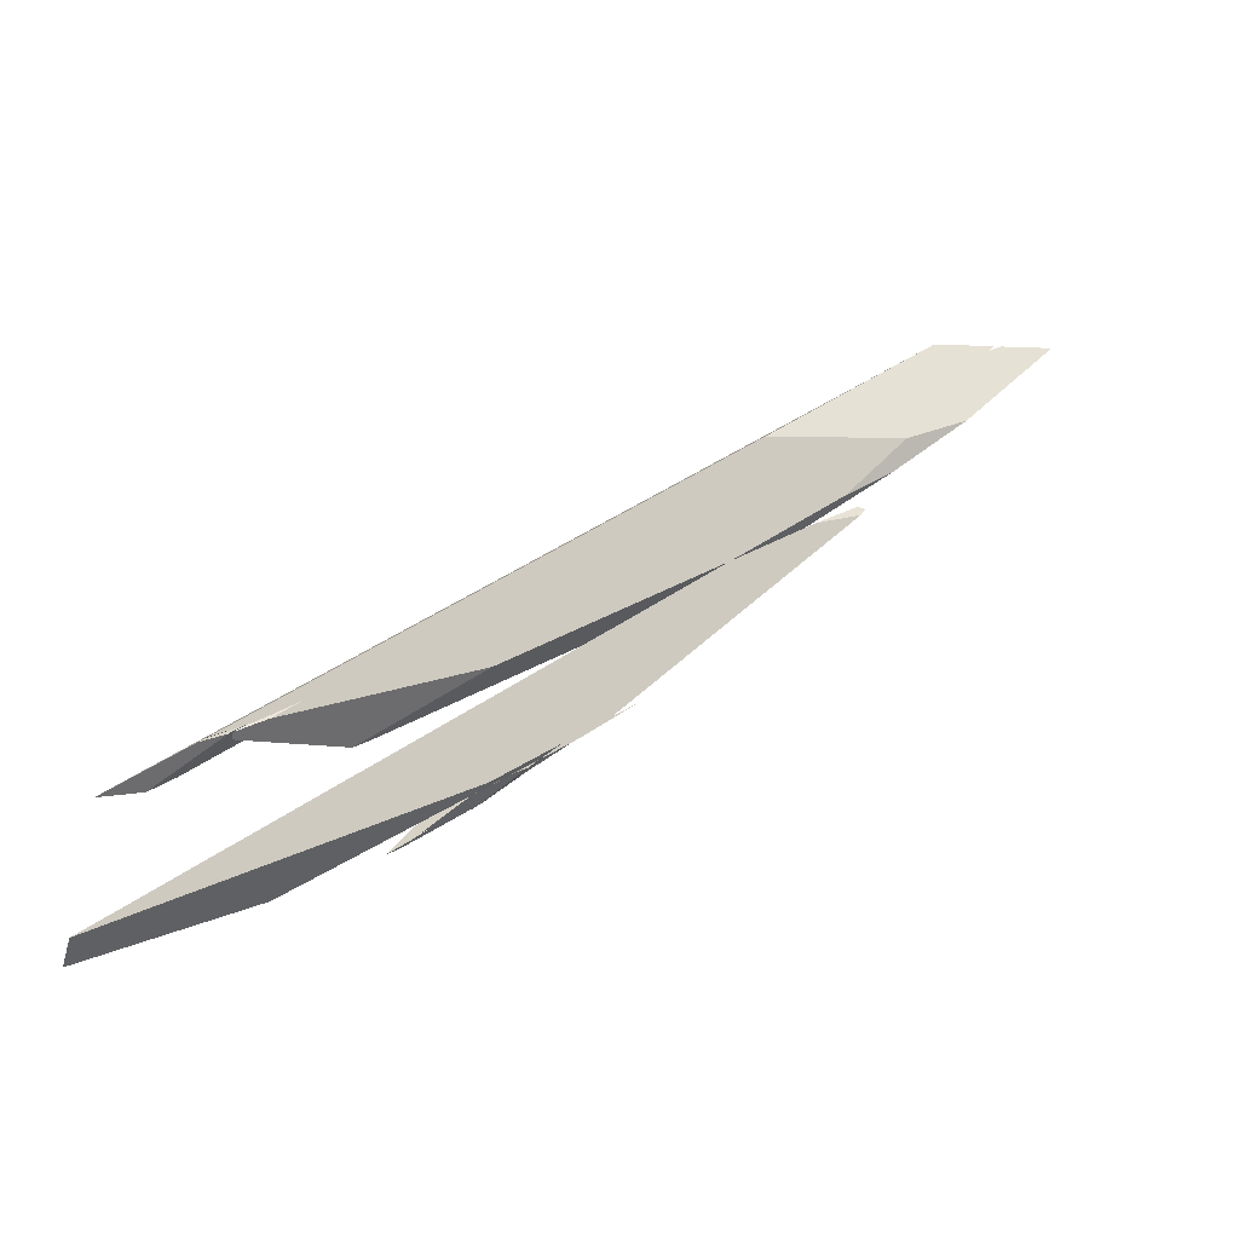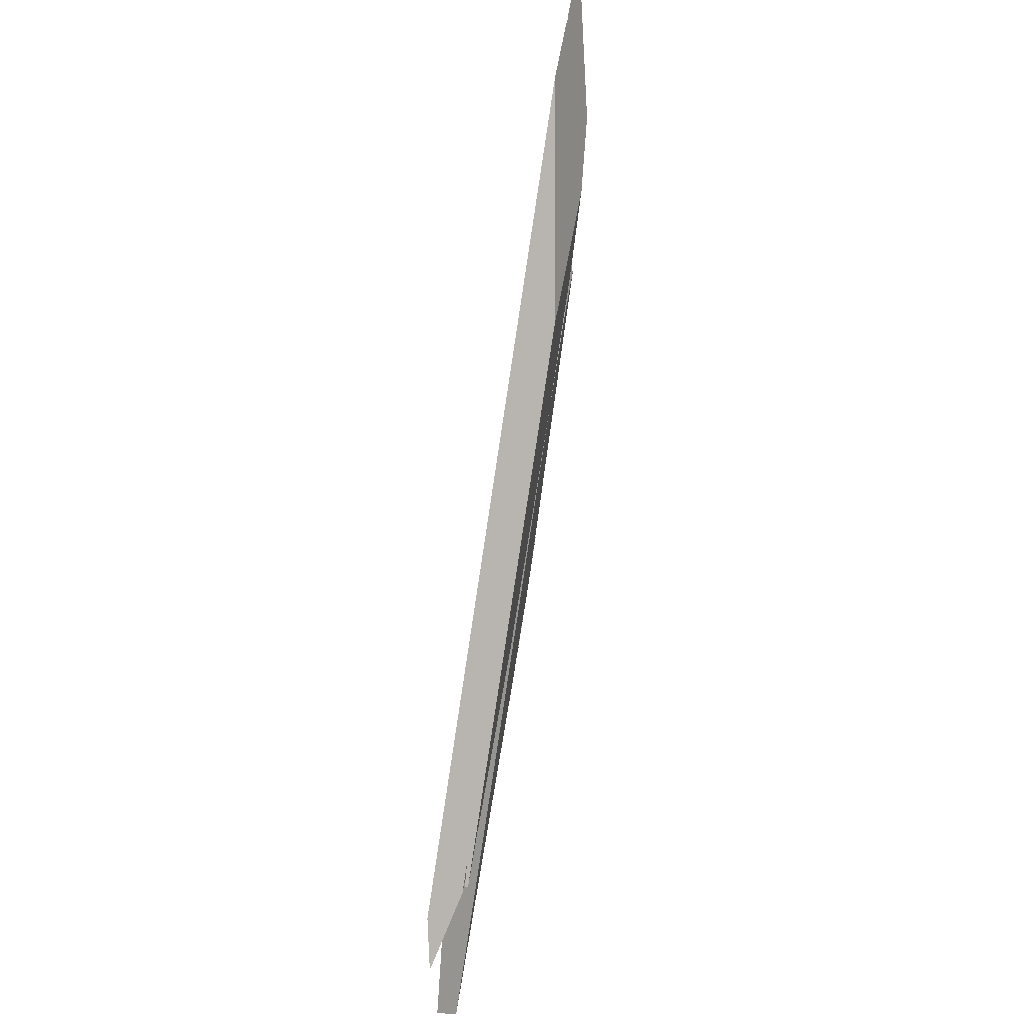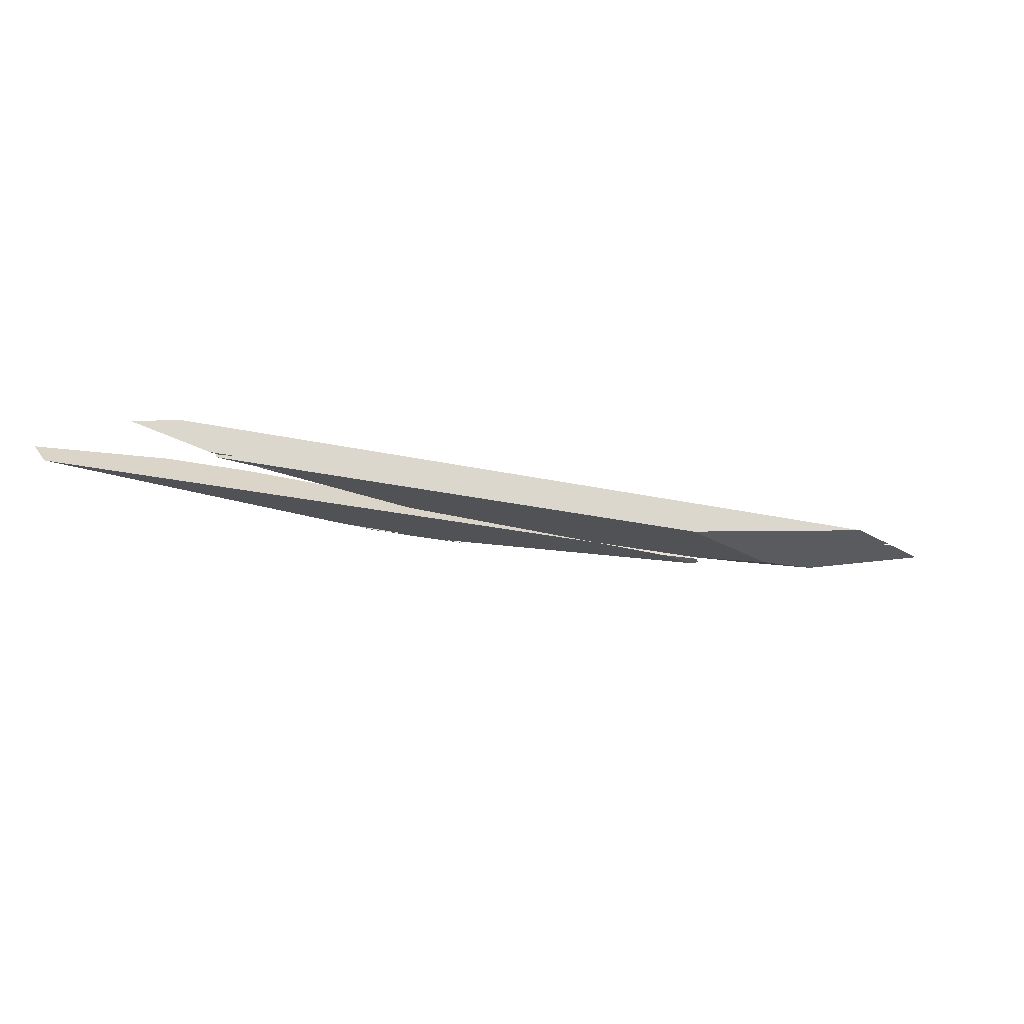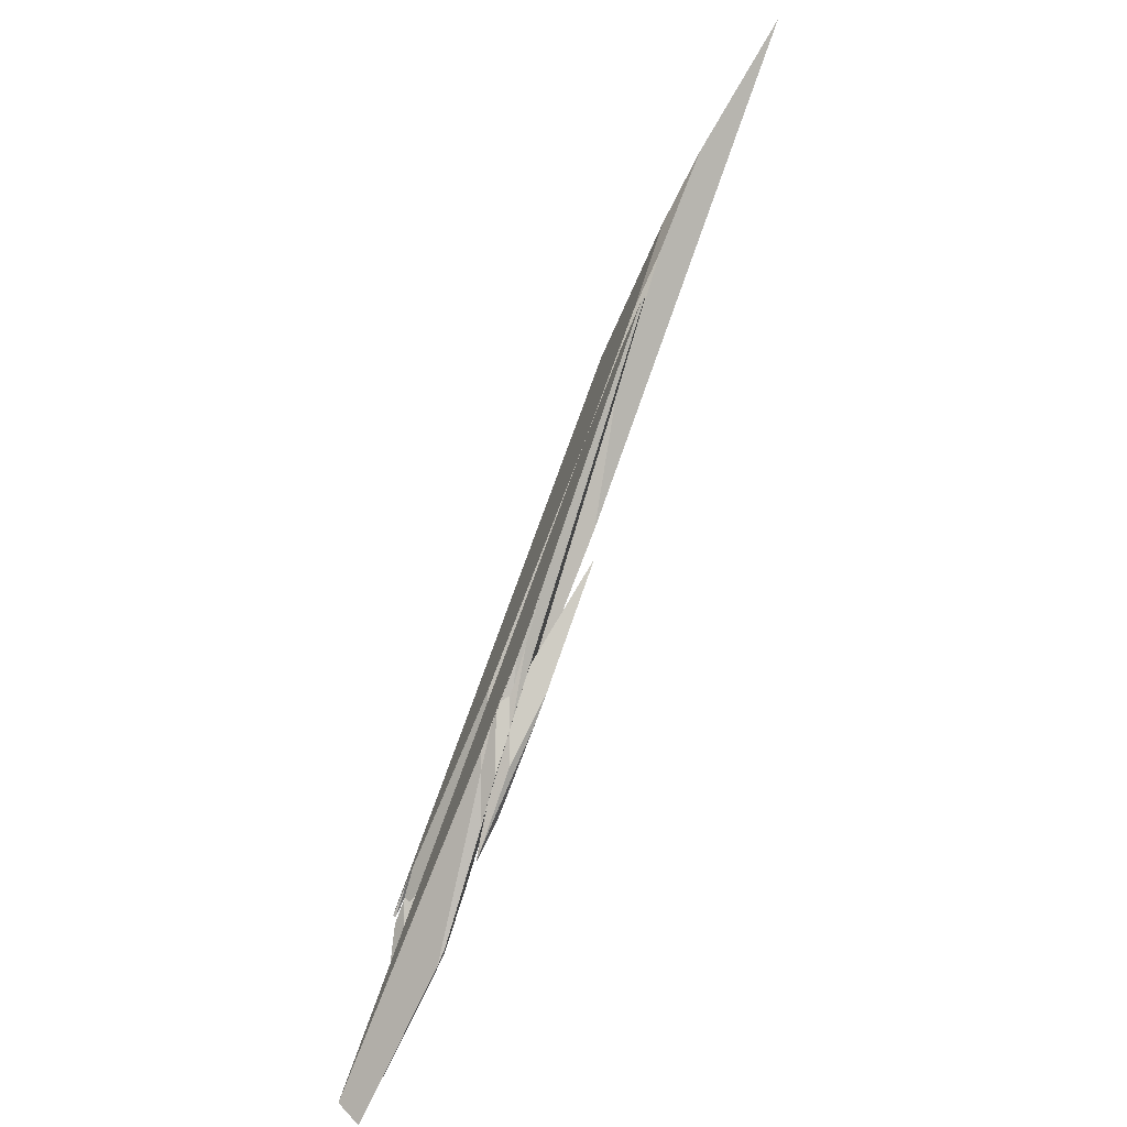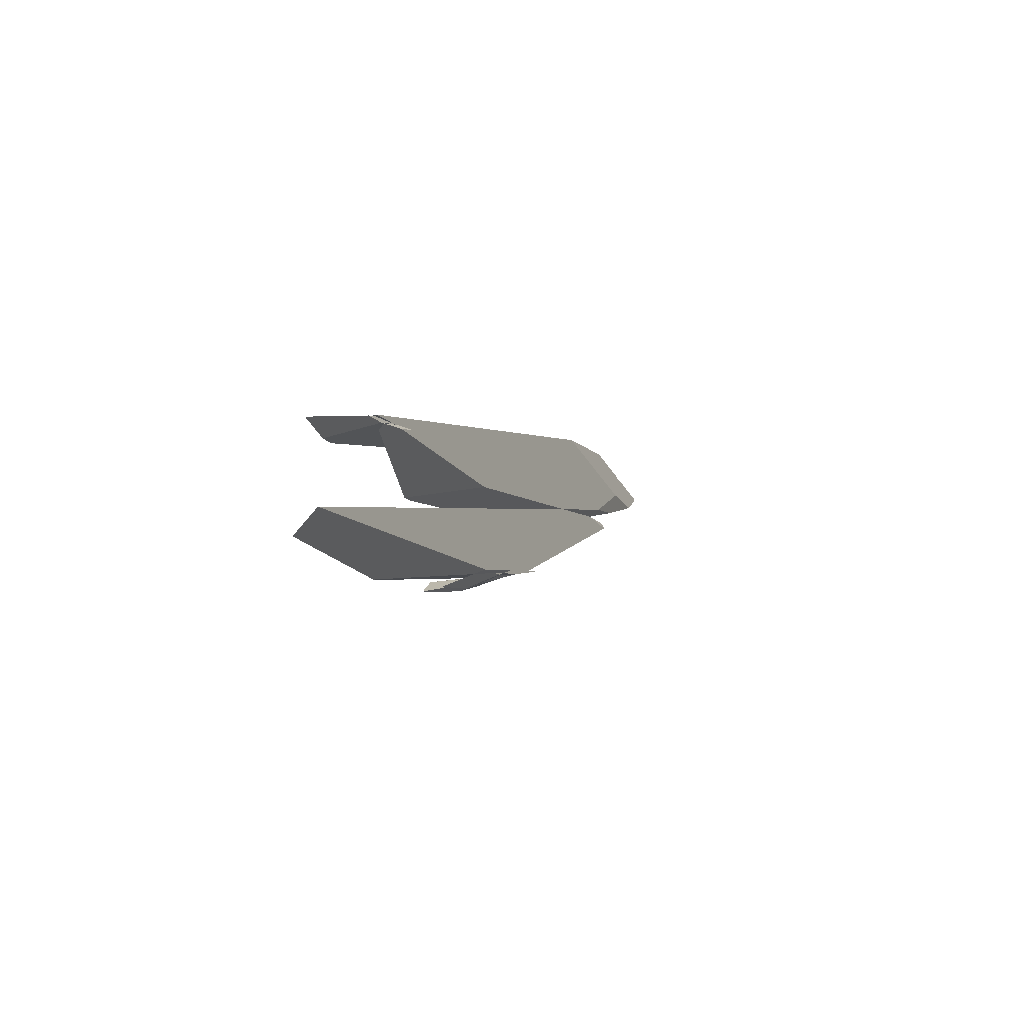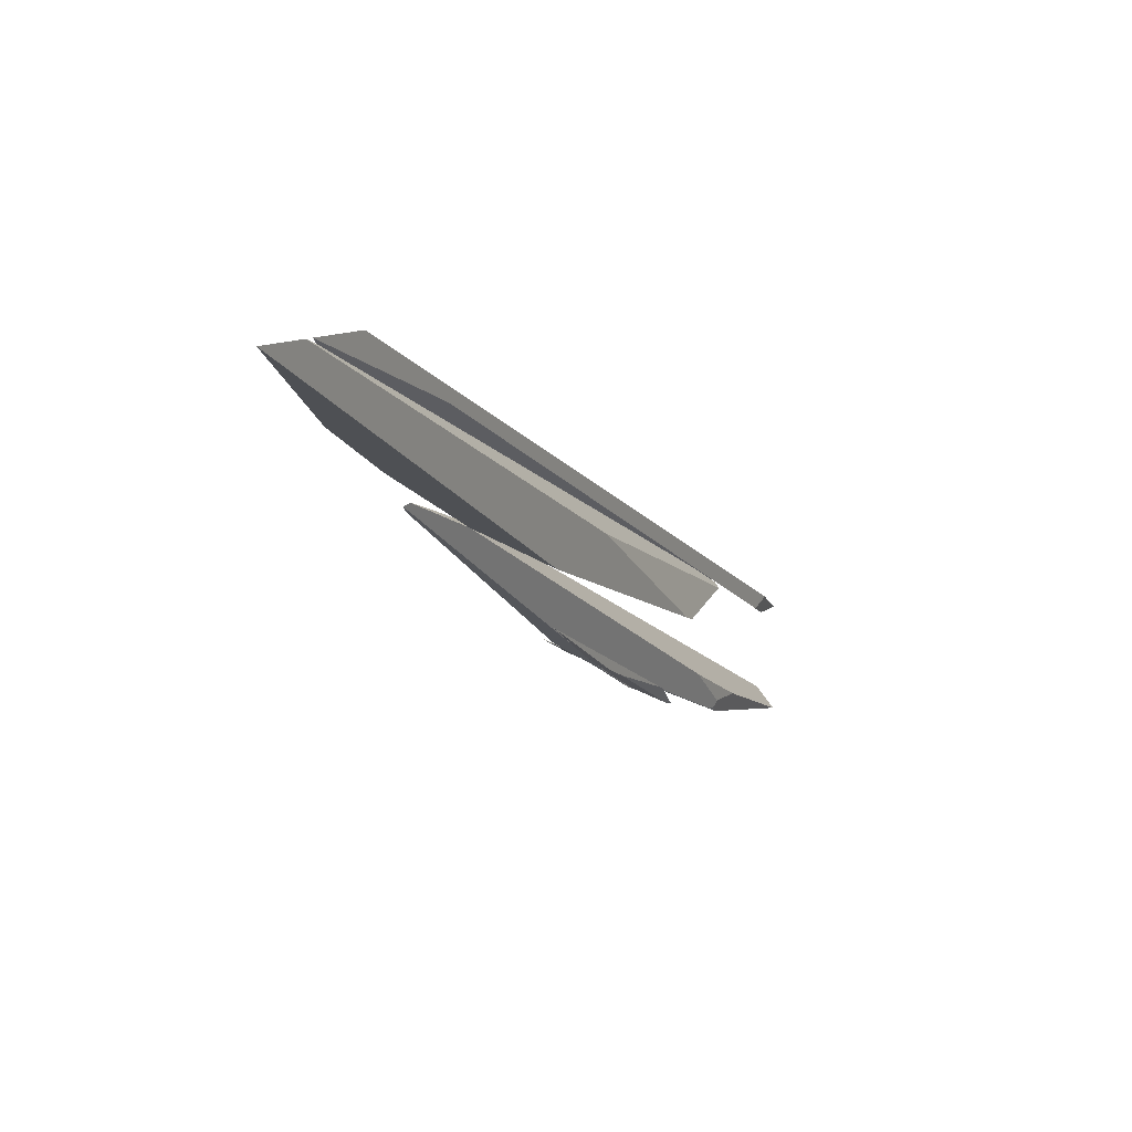
<metadata>
{"format":"obj","ext":"obj","renderer":"f3d","projection":"perspective","resolution":1024,"background":"white","views":[{"elev":-8.7,"azim":-28.4,"up":"+Z"},{"elev":67.5,"azim":-81.9,"up":"+Z"},{"elev":-17.4,"azim":-52.7,"up":"+Y"},{"elev":-58.0,"azim":64.3,"up":"+Z"},{"elev":-32.2,"azim":-70.4,"up":"+Z"},{"elev":17.5,"azim":118.4,"up":"+Z"}]}
</metadata>
<code>
o WoodenBrokenPlanks_467
v -27.25 2.635 -376.2
v -25.51 2.419 -375.5
v -27.97 2.518 -376.4
v 7.088 1.378 -355.8
v 25.55 0.7711 -345.1
v 26.52 0.9107 -344.5
v -21.24 2.265 -373.5
v 27.85 0.6583 -344.9
v -21.88 2.69 -373.3
v 29.11 1.147 -343.4
v -29.59 2.583 -377
v -29.61 2.927 -377.1
v 29.11 1.285 -343.1
v -27.2 3.026 -375.7
v 29.35 1.241 -343.1
v -21.97 2.75 -373.3
v 1.278 0.9526 -377.7
v 5.388 0.811 -375.5
v 7.58 0.7403 -374.2
v 8.597 0.7137 -373.4
v 3.612 0.8851 -376
v 2.089 1.61 -377.3
v 2.964 1.583 -376.8
v 6.819 1.146 -374.6
v -1.095 1.034 -378.9
v 0.156 0.985 -378.4
v -5.094 1.835 -381.1
v -9.096 3.726 -384.5
v -7.737 3.545 -383.8
v -2.378 2.187 -380.6
v 1.58 1.853 -377.7
v -6.687 3.464 -383
v -4.267 3.083 -382.1
v -0.356 2.775 -379.4
v 11.51 0.6135 -371.8
v -38.37 5.72 -382.3
v -30.22 3.12 -377.4
v 19.83 4.958 -348.7
v -33.22 6.701 -379.4
v -33.76 6.053 -381.6
v -30.84 6.55 -380.2
v -27.61 2.916 -376.6
v 35.23 4.401 -341.3
v 50.91 3.891 -332.1
v 48.09 4.03 -332.3
v -3.609 1.133 -379.9
v 18.56 0.4529 -365.6
v 21.33 0.5691 -357.8
v 35.96 -0.002443 -352
v 30.86 0.2223 -353.3
v -41.02 2.608 -394.2
v 4.694 2.279 -375.7
v 2.311 1.791 -377.2
v -1.737 3.08 -379.5
v 4.442 2.413 -375.9
v 36.69 0.2183 -351.4
v 35.89 0.4683 -351.1
v -22.4 5.35 -390.6
v -22.58 5.335 -390.7
v -40.8 4.959 -396.5
v -25.98 5.987 -389.5
v -21.98 5.791 -389.1
v -21.61 5.527 -389.9
v -16.9 5.69 -384.2
v -20.71 5.336 -389.7
v 27 1.571 -355.7
v 0.4972 2.682 -378.9
v 2.849 2.522 -377.1
v -3.036 4.051 -381.6
v -10.67 4.538 -385.8
v 1.03 4.939 -378.7
v 3.971 4.841 -377
v -10.82 4.54 -385.9
v -8.515 5.239 -383.3
v -11.98 4.619 -386.4
v -7.835 5.261 -382.9
v 15.57 4.506 -368.9
v -0.3561 2.775 -379.4
v 5.161 2.374 -375.4
v 2.849 2.522 -377.1
v -9.843 4.079 -385.1
v -6.687 3.464 -383
v -1.737 3.08 -379.5
v 4.442 2.413 -375.9
v 40.88 0.01596 -343.8
v -24.06 2.357 -375.1
v -3.247 1.463 -369.4
v 34.31 0.1449 -350.2
v 41.59 -0.01904 -343.7
v -15.01 5.653 -376.9
v -13.42 5.772 -376.3
v 15.31 4.727 -362.7
v -27.08 3.395 -377
v -27.2 2.851 -376.4
v 5.55 5.277 -361.5
v 40 0.3509 -347.3
v 49.33 0.4442 -341
v 62.68 3.311 -331.1
v 56.25 3.628 -331.6
v 54.53 3.47 -332.4
v 55.33 3.673 -331.7
f 1 2 3
f 2 1 9 7
f 8 10 6 5
f 1 3 11 12
f 13 6 10 15
f 9 1 14 16
f 14 1 12
f 22 23 18 17
f 24 19 18 23
f 22 17 21
f 27 28 29 30
f 27 30 26 25
f 31 22 17 26
f 31 26 30
f 22 27 25 17
f 32 29 28
f 32 28 27 22
f 32 22 31
f 33 30 29
f 32 34 33 29
f 34 31 30 33
f 31 34 32
f 19 24 35
f 35 24 20
f 40 36 39 41
f 14 37 42 16
f 40 42 37 36
f 42 40 41 43
f 42 43 16
f 15 44 45 13
f 52 53 54 55
f 49 56 57 50
f 58 59 60 61
f 58 61 62 63
f 65 58 63
f 54 65 63 64
f 63 62 64
f 64 66 57 54
f 54 57 56 55
f 49 47 52 55
f 49 55 56
f 50 57 66 48
f 59 27 46 51
f 59 51 60
f 61 60 51 66
f 51 48 66
f 61 66 64
f 65 54 53 22
f 22 27 59 65
f 65 59 58
f 22 21 46 27
f 53 31 22
f 31 23 22
f 52 47 20 24
f 24 67 68 52
f 53 52 68 34
f 53 34 31
f 34 68 67
f 23 31 34 67
f 23 67 24
f 69 70 71 72
f 71 70 73 74
f 73 75 74
f 71 74 76
f 78 69 72 79
f 72 77 79
f 78 79 80
f 75 73 81
f 75 81 82 83
f 75 83 74
f 83 84 79 77
f 83 77 76 74
f 84 83 82 78
f 84 78 80
f 79 84 80
f 78 82 81 70
f 81 73 70
f 78 70 69
f 48 87 90 91
f 48 91 92 66
f 93 90 87 86
f 93 86 94
f 93 95 91 90
f 66 96 88 48
f 97 96 66 92
f 97 92 98
f 89 88 96 97
f 97 98 99 100
f 97 100 85 89
f 100 99 95 94
f 95 93 94
f 100 94 9
f 86 7 9 94
f 43 101 100 9
f 43 9 16
f 44 15 10 100
f 44 100 101
f 10 8 85 100
f 4 5 6
f 3 2 7 5
f 7 8 5
f 3 5 4
f 11 3 4
f 12 11 4 13
f 4 6 13
f 12 13 14
f 17 18 19 20
f 17 20 21
f 25 26 17
f 20 19 35
f 36 37 14 38
f 36 38 39
f 38 43 41 39
f 44 43 38 45
f 13 45 38 14
f 46 21 47 48
f 49 50 48 47
f 46 48 51
f 62 61 64
f 20 47 21
f 76 77 72 71
f 85 7 86 87
f 87 48 88 85
f 85 88 89
f 92 91 95 99
f 92 99 98
f 44 101 43
f 7 85 8

</code>
